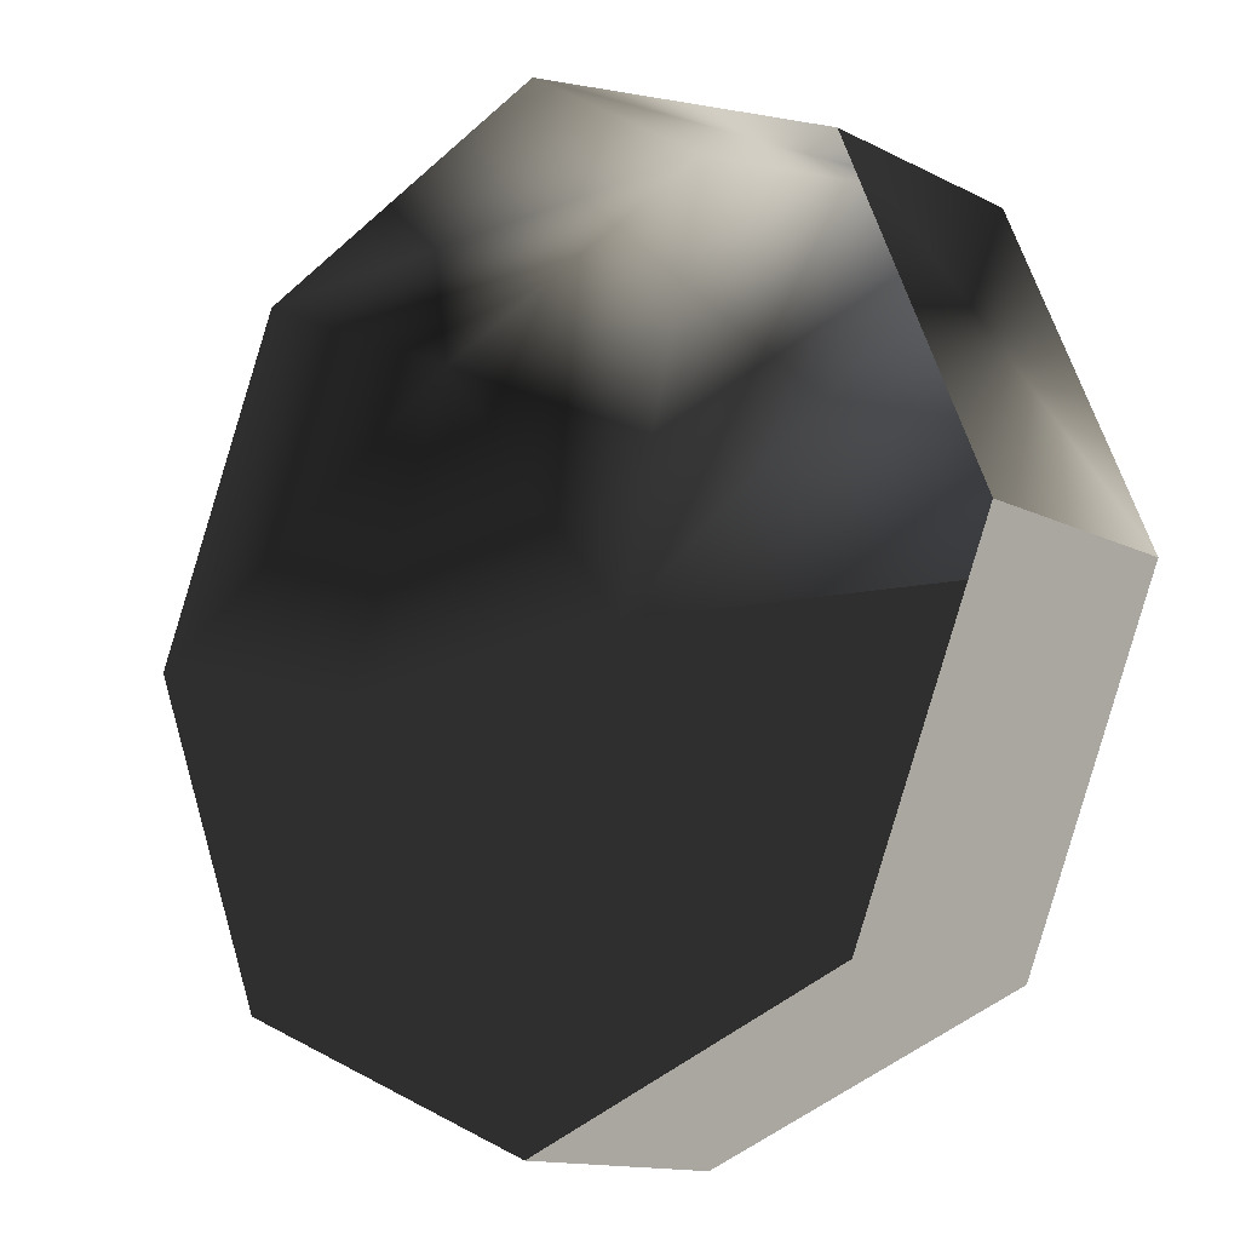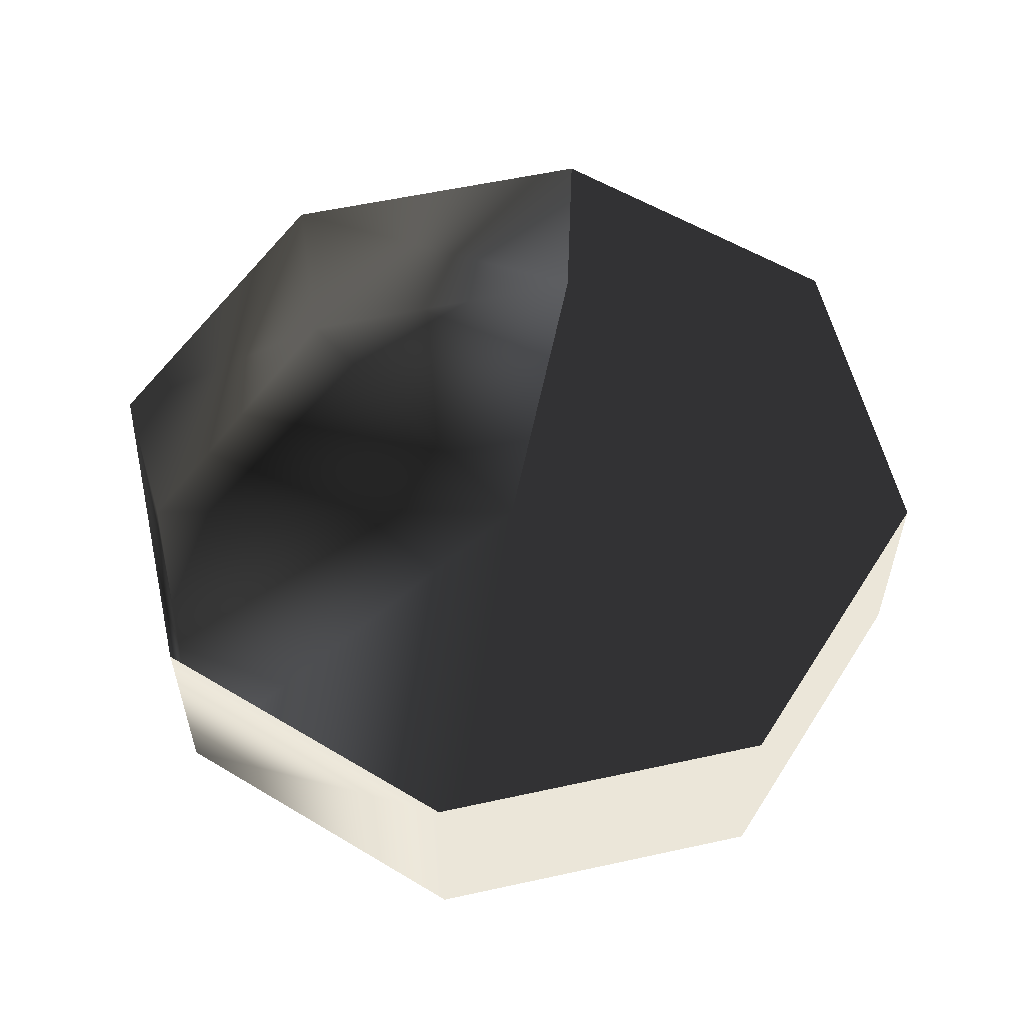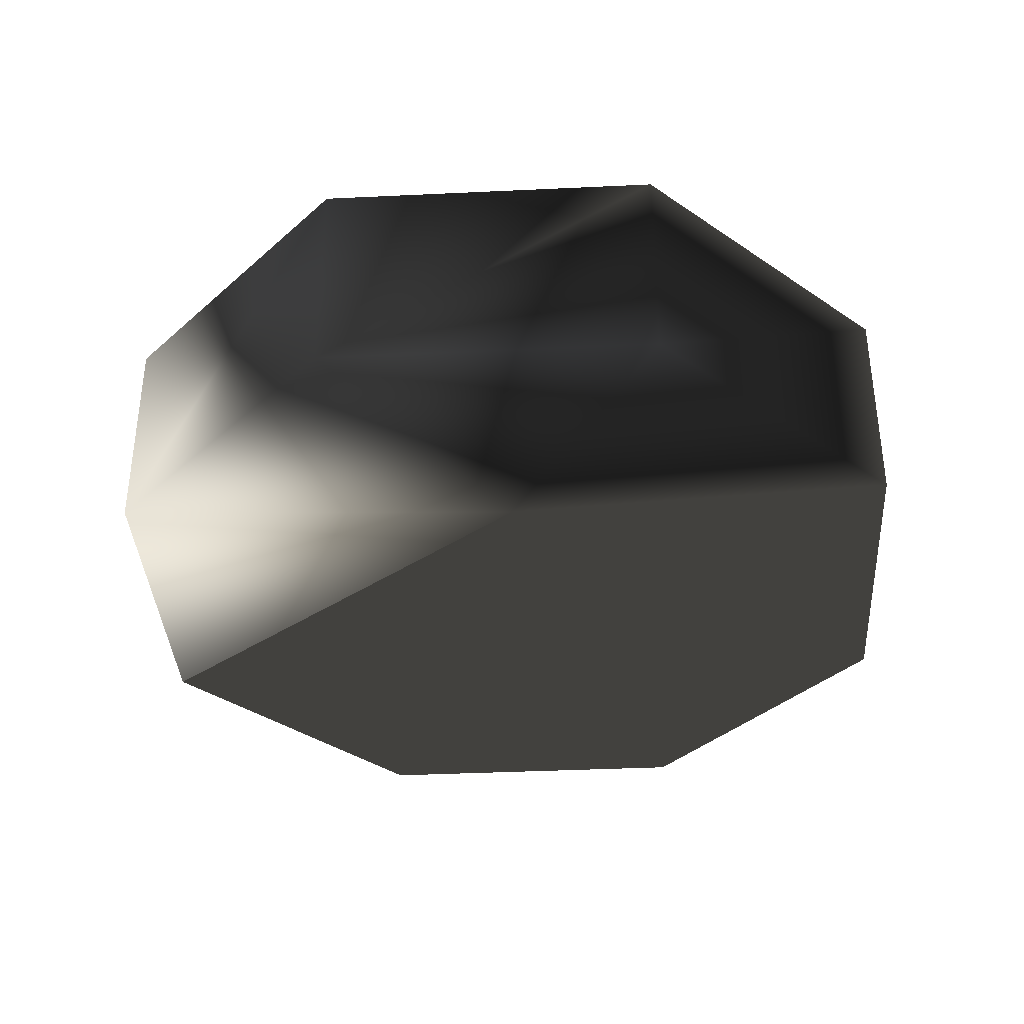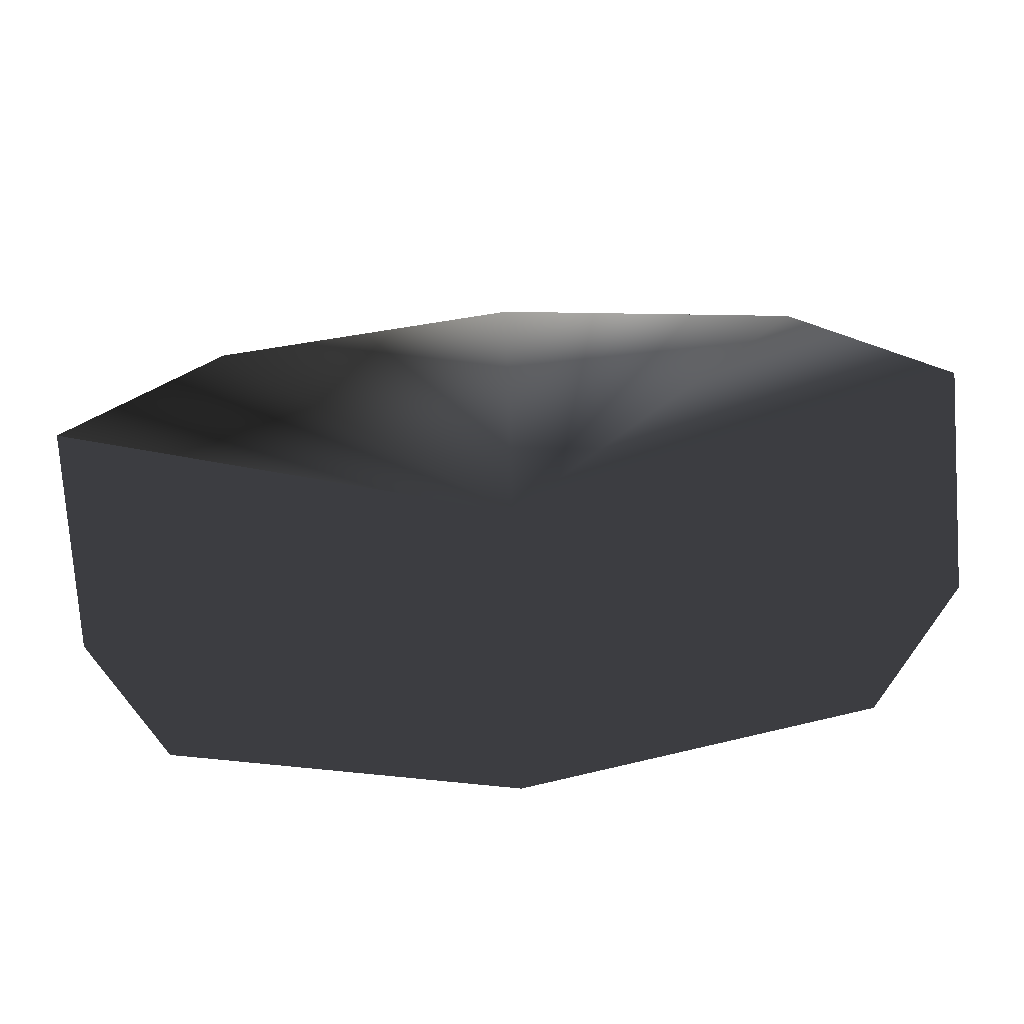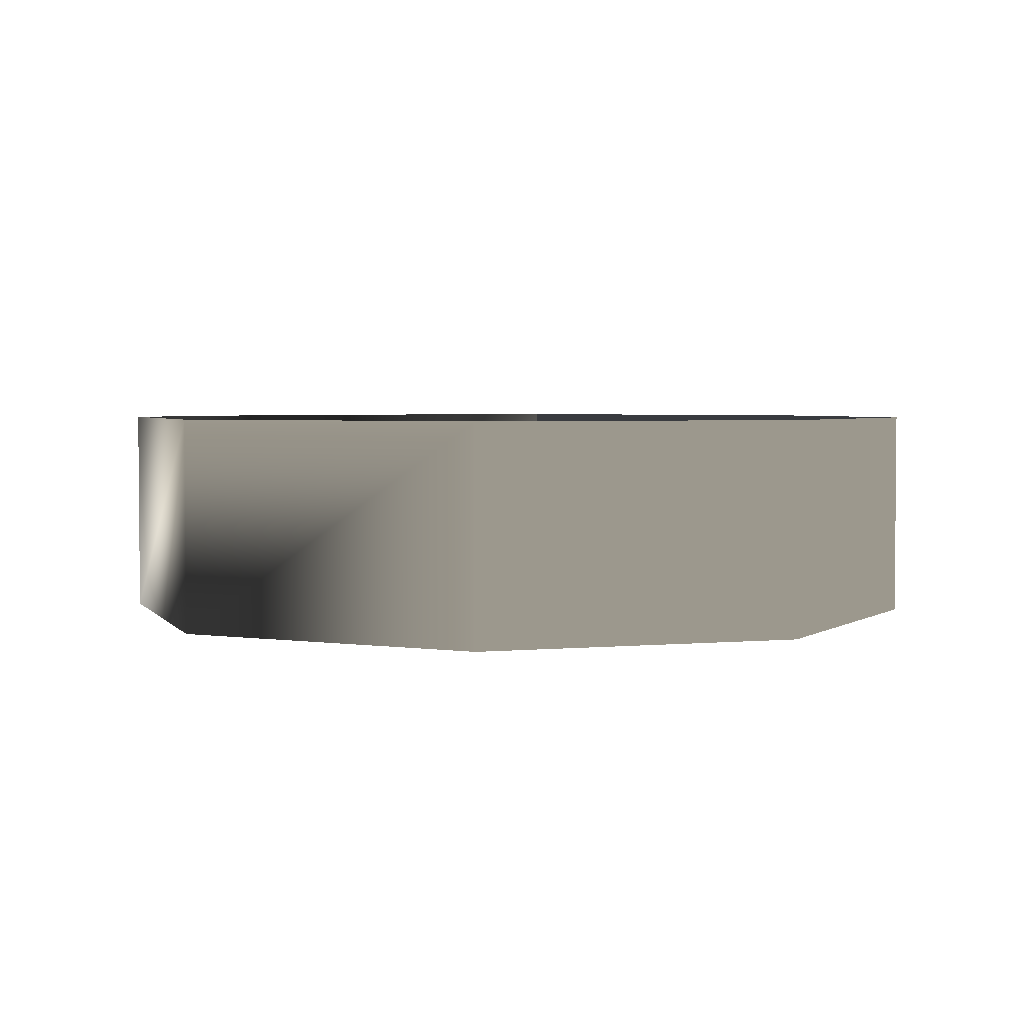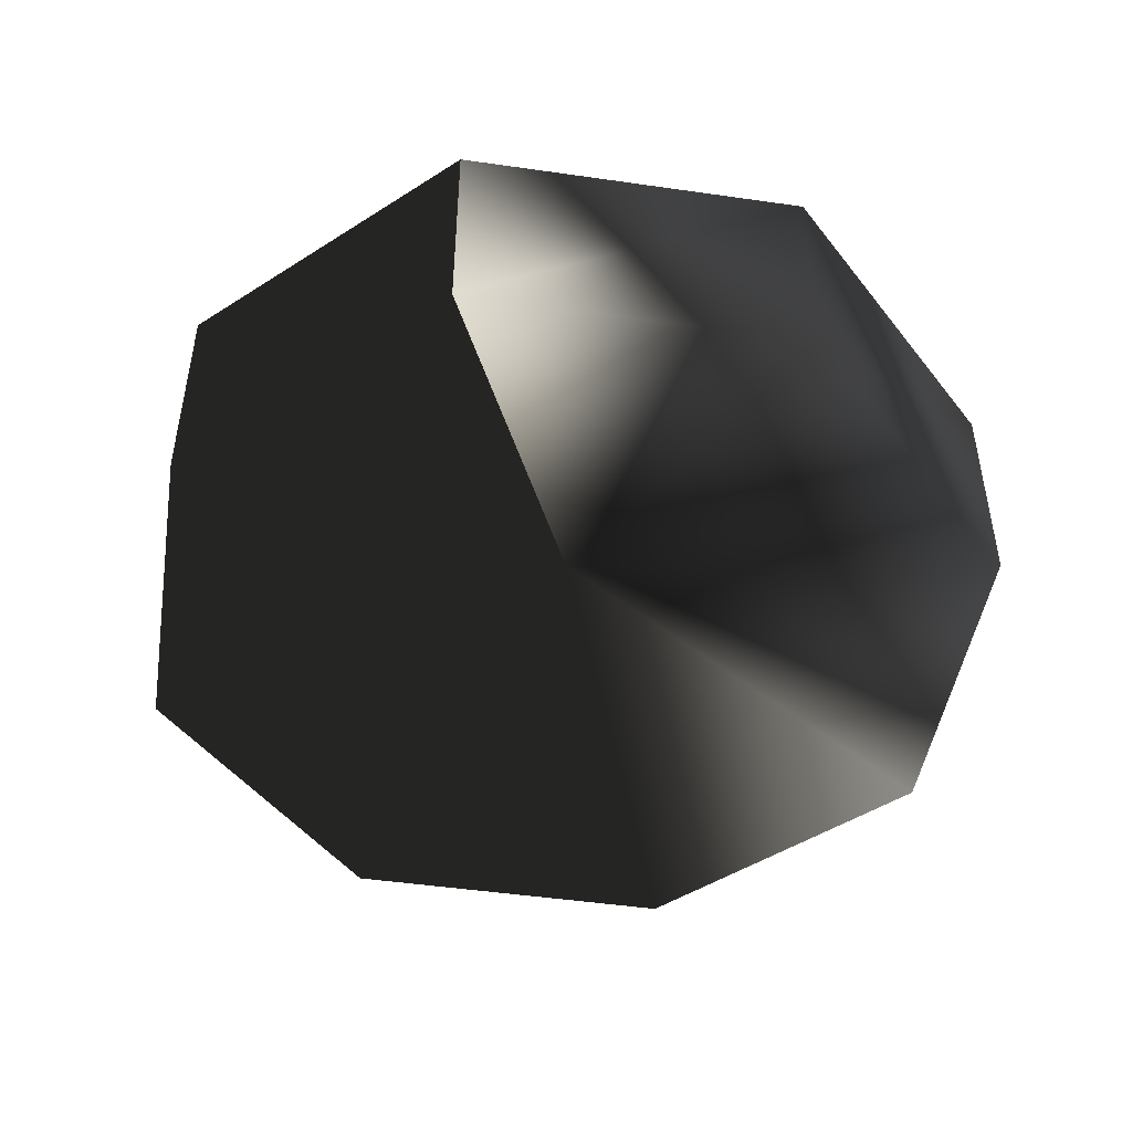
<metadata>
{"format":"obj","ext":"obj","renderer":"f3d","projection":"perspective","resolution":1024,"background":"white","views":[{"elev":-13.2,"azim":41.0,"up":"+Y"},{"elev":56.5,"azim":-80.4,"up":"+Z"},{"elev":-37.1,"azim":-154.0,"up":"+Z"},{"elev":-73.5,"azim":-175.9,"up":"+Y"},{"elev":3.1,"azim":-85.5,"up":"+Z"},{"elev":-47.6,"azim":103.3,"up":"+Z"}]}
</metadata>
<code>
v 0 0 0
v 1 0 -0.25
v 1 0 0.25
v 0.7071 0.7071 -0.25
v 0.7071 0.7071 0.25
v 0 1 -0.25
v 0 1 0.25
v -0.7071 0.7071 -0.25
v -0.7071 0.7071 0.25
v -1 0 -0.25
v -1 0 0.25
v -0.7071 -0.7071 -0.25
v -0.7071 -0.7071 0.25
v -0 -1 -0.25
v -0 -1 0.25
v 0.7071 -0.7071 -0.25
v 0.7071 -0.7071 0.25
f 1 4 2
f 1 6 4
f 1 8 6
f 1 10 8
f 1 12 10
f 1 14 12
f 1 16 14
f 1 2 16
f 2 4 5 3
f 4 6 7 5
f 6 8 9 7
f 8 10 11 9
f 10 12 13 11
f 12 14 15 13
f 14 16 17 15
f 16 2 3 17

</code>
